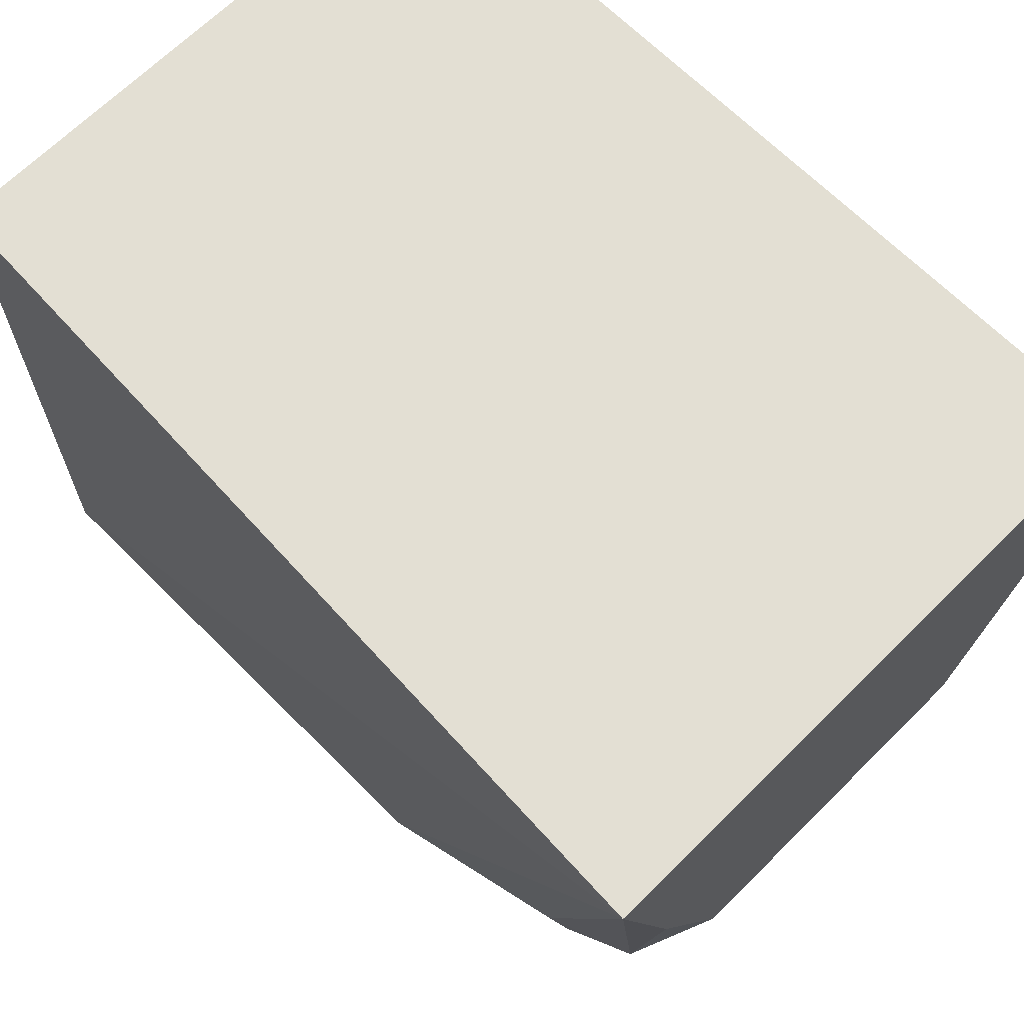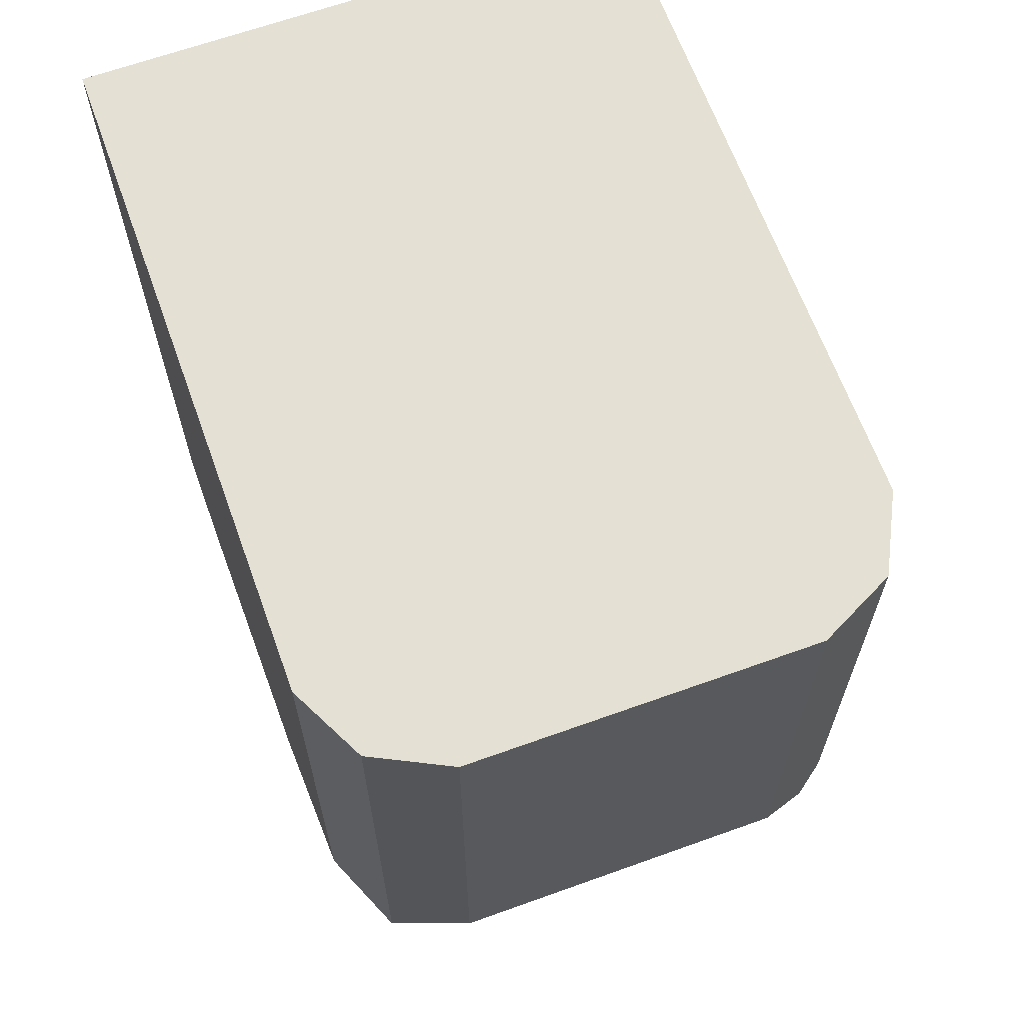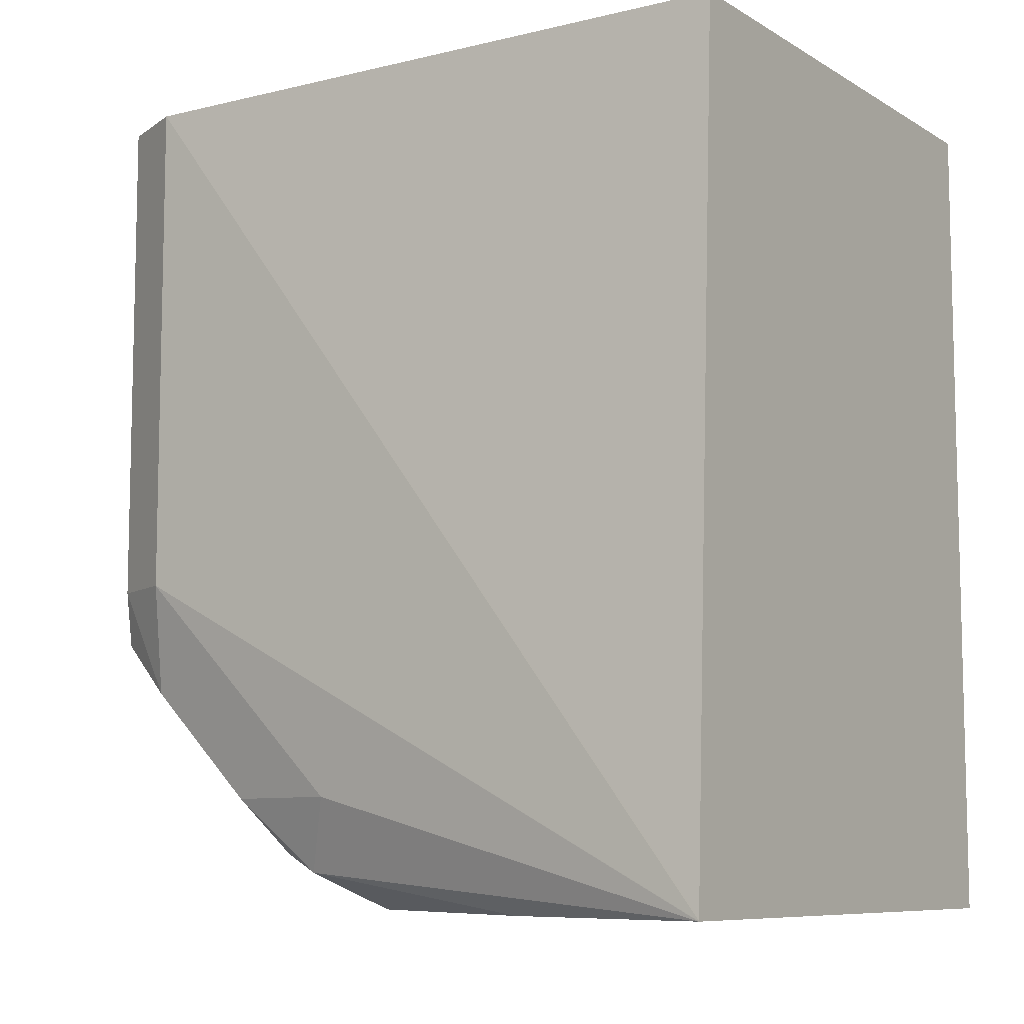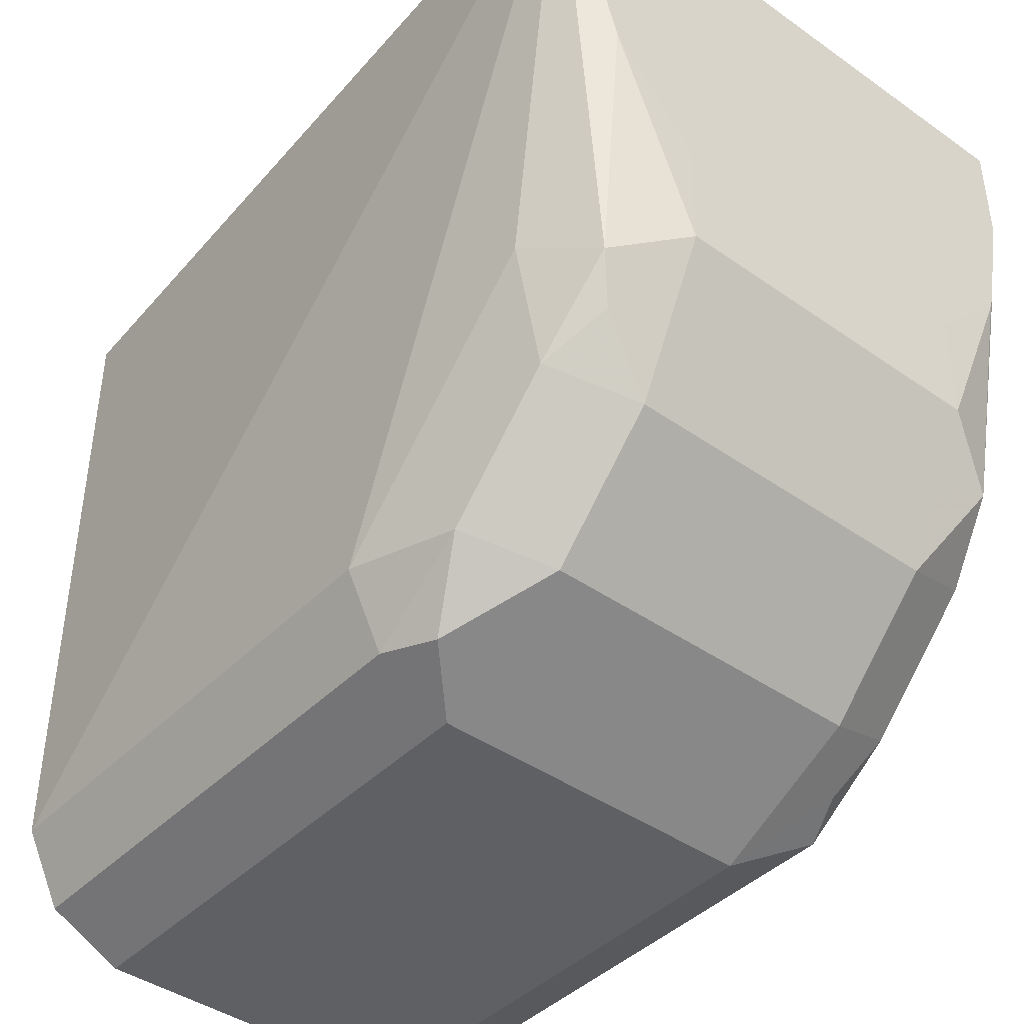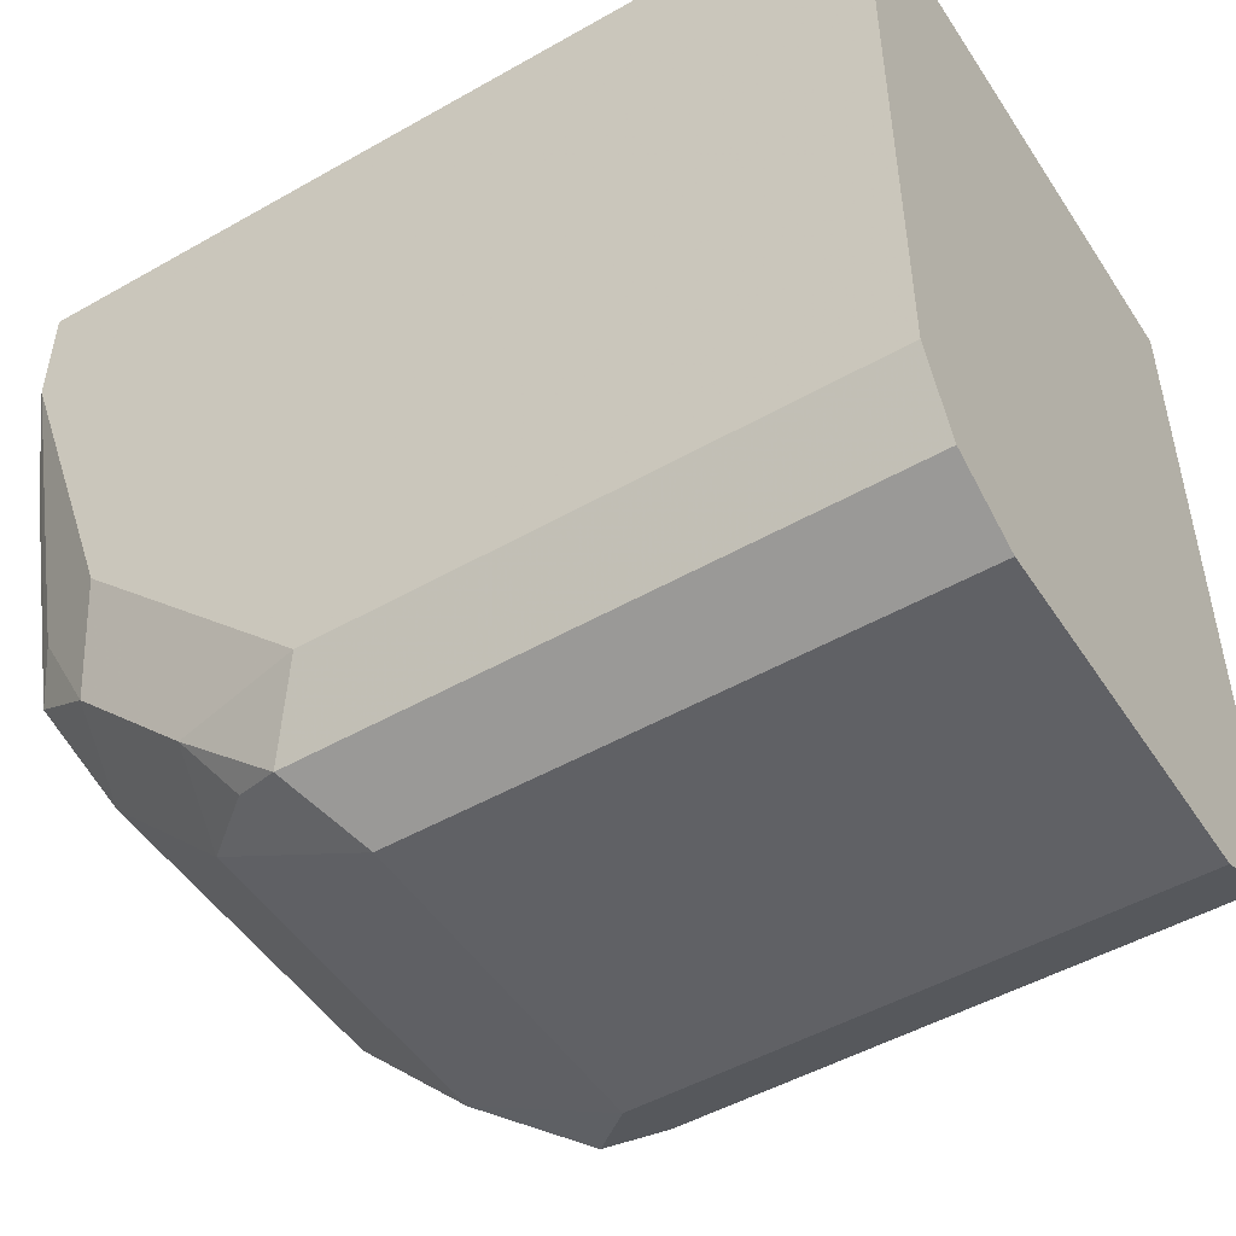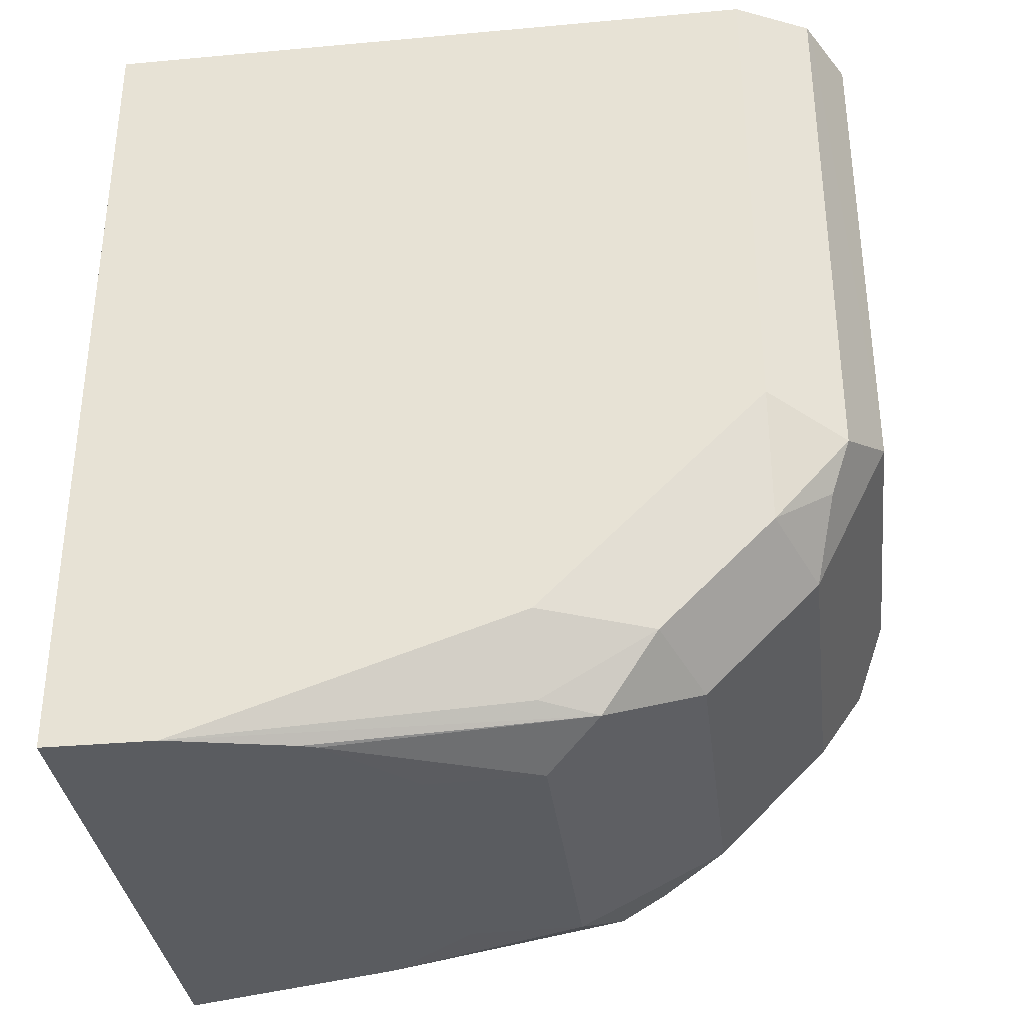
<metadata>
{"format":"obj","ext":"obj","renderer":"f3d","projection":"perspective","resolution":1024,"background":"white","views":[{"elev":67.0,"azim":135.1,"up":"+Y"},{"elev":65.3,"azim":-19.9,"up":"+Z"},{"elev":-8.4,"azim":123.4,"up":"+Z"},{"elev":-42.2,"azim":139.9,"up":"+Y"},{"elev":-49.6,"azim":-57.9,"up":"+Y"},{"elev":-34.2,"azim":-83.0,"up":"+Z"}]}
</metadata>
<code>
v -0.2823 -0.1451 0.4965
v -0.3933 -0.1451 0.4965
v -0.2821 -0.1451 0.4965
v -0.2821 -0.1452 0.4965
v -0.3933 -0.1656 0.4965
v -0.3933 -0.1451 0.6538
v -0.2898 -0.2691 0.5589
v -0.2821 -0.1451 0.497
v -0.2898 -0.2691 0.6538
v -0.2898 -0.2277 0.5175
v -0.2967 -0.2346 0.5037
v -0.2947 -0.1883 0.4965
v -0.3886 -0.1883 0.4965
v -0.3829 -0.238 0.5019
v -0.3864 -0.2277 0.5037
v -0.3933 -0.2277 0.5175
v -0.3933 -0.2691 0.6538
v -0.2898 -0.1451 0.6538
v -0.2967 -0.2829 0.5589
v -0.295 -0.2717 0.5382
v -0.295 -0.251 0.5175
v -0.2938 -0.2771 0.6538
v -0.3105 -0.2415 0.5037
v -0.3105 -0.2277 0.4968
v -0.3001 -0.2432 0.5071
v -0.2949 -0.1888 0.4965
v -0.3877 -0.1913 0.4965
v -0.3726 -0.2277 0.4968
v -0.3726 -0.2415 0.5037
v -0.3726 -0.2553 0.5106
v -0.3881 -0.2484 0.5149
v -0.3933 -0.2691 0.5589
v -0.3864 -0.2829 0.6538
v -0.3001 -0.2846 0.5485
v -0.2967 -0.2829 0.6538
v -0.3105 -0.276 0.5313
v -0.3105 -0.2553 0.5106
v -0.3105 -0.2064 0.4965
v -0.3726 -0.2064 0.4965
v -0.3726 -0.276 0.5313
v -0.3881 -0.2691 0.5356
v -0.3864 -0.2829 0.552
v -0.3847 -0.2837 0.6538
v -0.3105 -0.2898 0.5589
v -0.3105 -0.2898 0.6538
v -0.3726 -0.2898 0.5589
v -0.3829 -0.2794 0.5433
v -0.3726 -0.2898 0.6538
f 19 35 45
f 19 45 44
f 19 44 34
f 23 37 30
f 20 34 36
f 21 36 37
f 21 37 25
f 20 36 21
f 19 22 35
f 16 31 41
f 17 42 33
f 17 32 42
f 16 41 32
f 14 27 28
f 15 31 16
f 14 31 15
f 14 30 31
f 14 29 30
f 14 28 29
f 23 30 29
f 19 34 20
f 23 29 28
f 32 41 42
f 44 48 46
f 13 27 14
f 44 45 48
f 43 46 48
f 42 46 43
f 42 47 46
f 41 47 42
f 40 47 41
f 40 46 47
f 36 46 40
f 23 28 24
f 36 44 46
f 33 42 43
f 30 41 31
f 30 40 41
f 30 36 40
f 30 37 36
f 27 39 28
f 24 39 38
f 24 28 39
f 24 38 26
f 34 44 36
f 12 24 26
f 4 10 11
f 11 25 37
f 3 8 9
f 3 7 4
f 2 17 6
f 2 32 17
f 2 16 32
f 2 5 16
f 1 5 2
f 1 13 5
f 1 27 13
f 1 39 27
f 1 38 39
f 1 26 38
f 1 12 26
f 1 3 4
f 1 8 3
f 1 18 8
f 1 6 18
f 1 2 6
f 11 37 23
f 3 9 7
f 4 11 12
f 1 4 12
f 5 13 14
f 11 21 25
f 4 7 10
f 11 24 12
f 11 23 24
f 8 18 9
f 7 22 19
f 7 9 22
f 7 21 10
f 7 20 21
f 7 19 20
f 10 21 11
f 6 22 9
f 6 35 22
f 6 45 35
f 6 48 45
f 6 43 48
f 6 33 43
f 6 17 33
f 5 14 15
f 6 9 18
f 5 15 16

</code>
